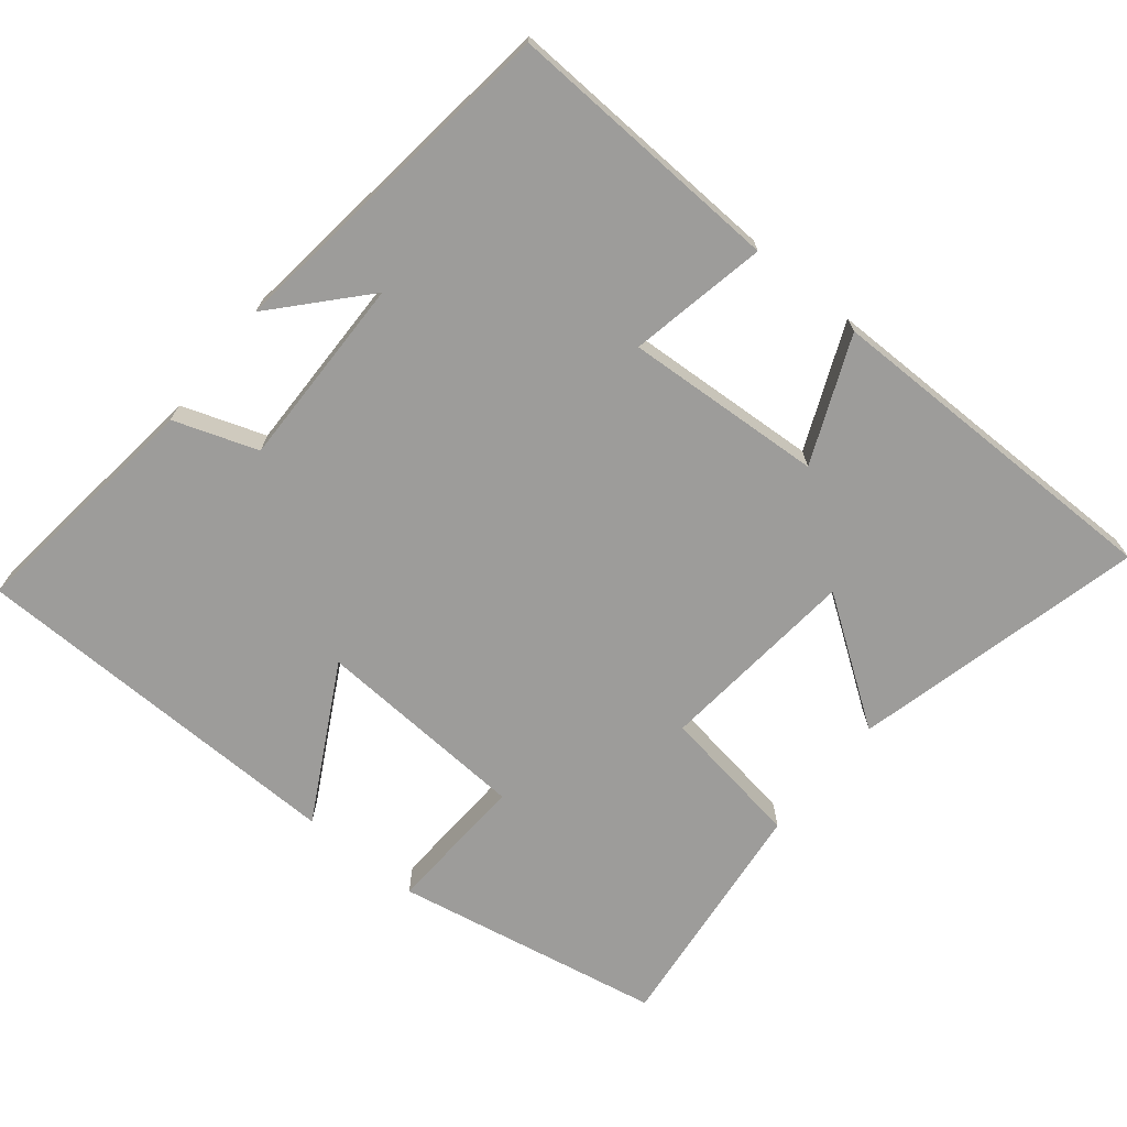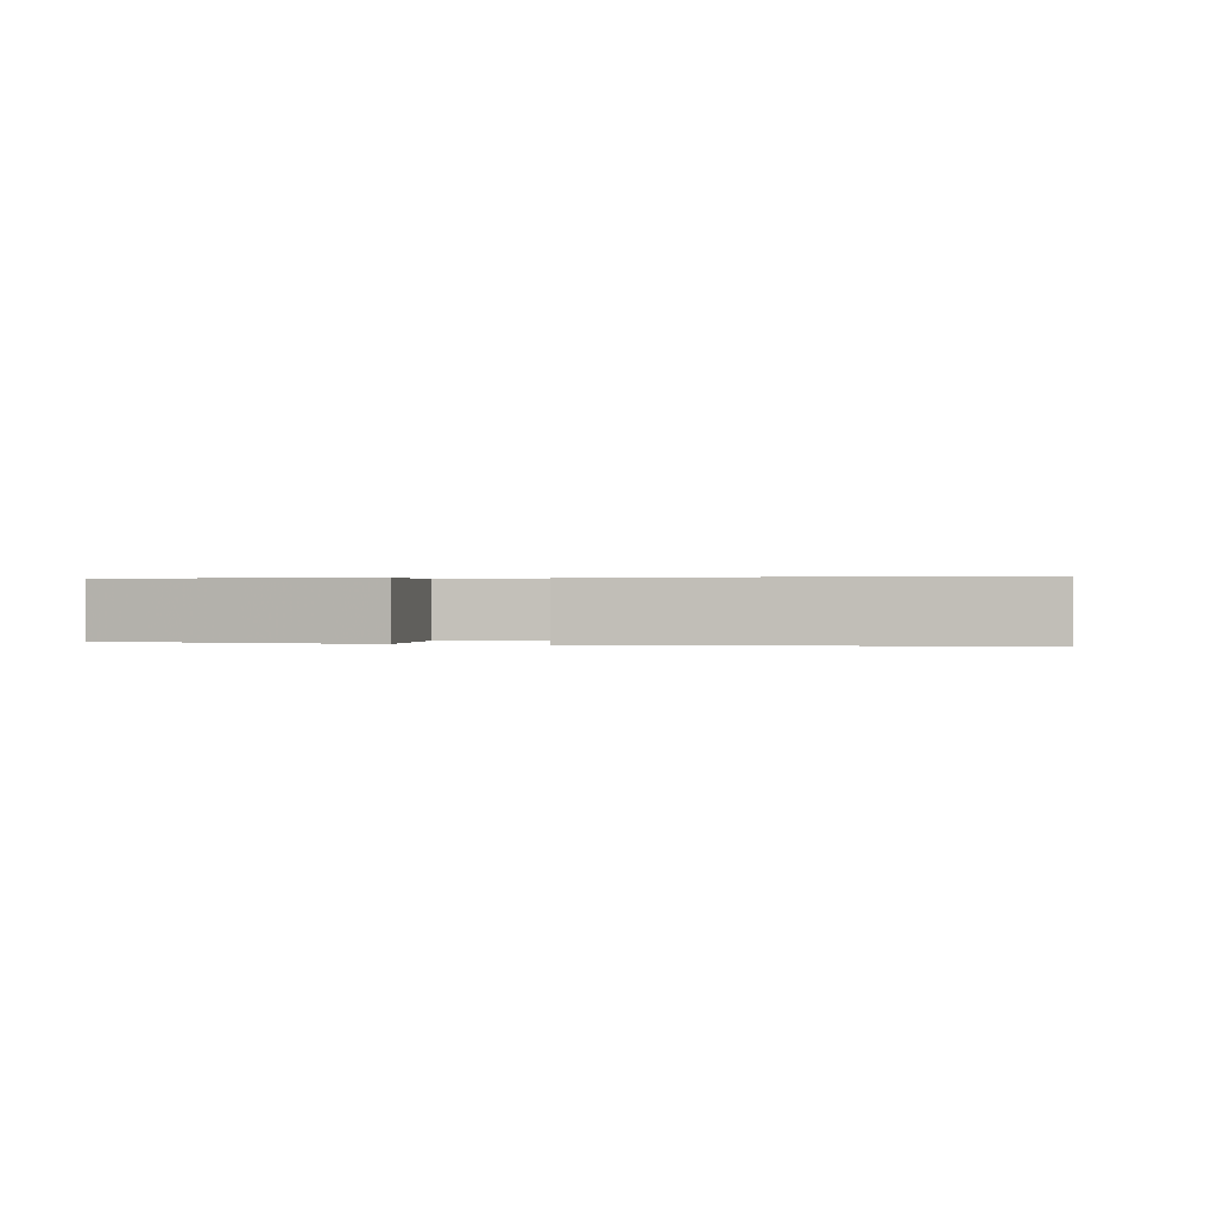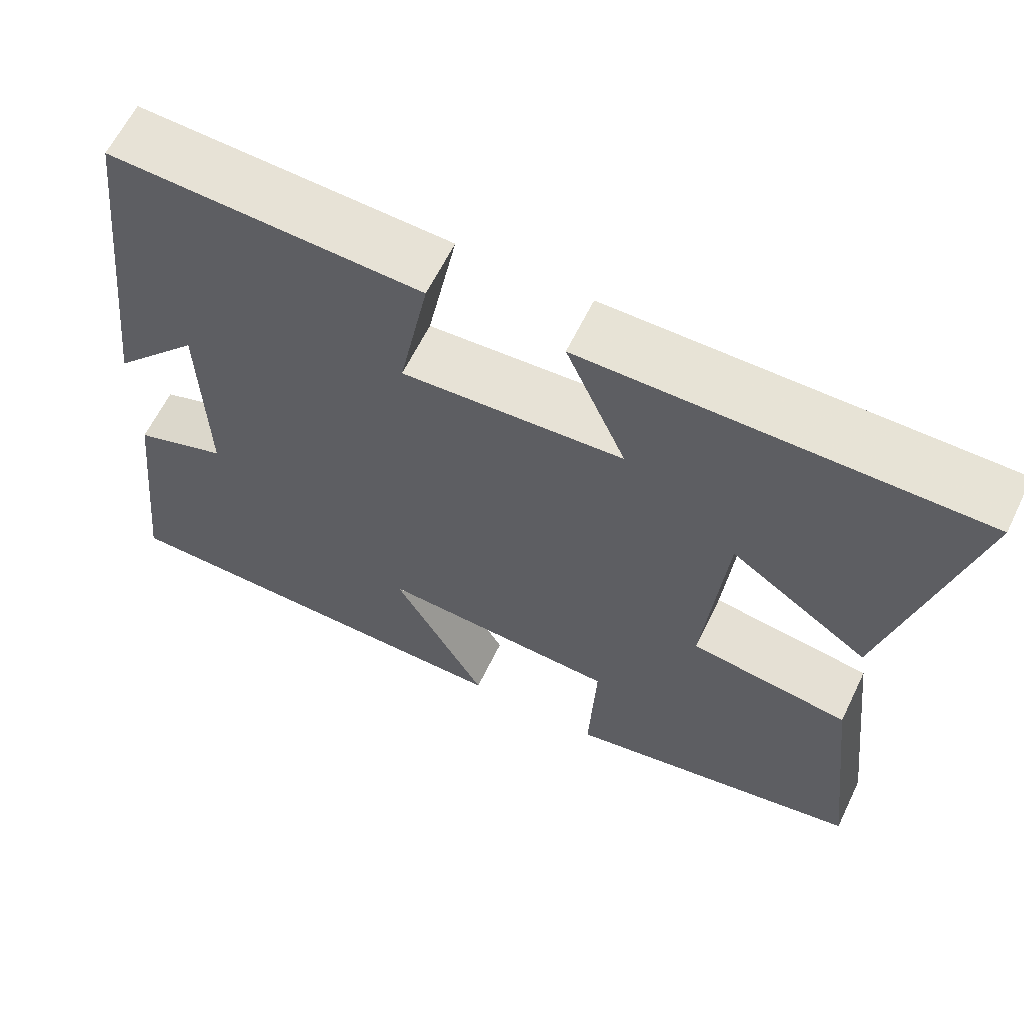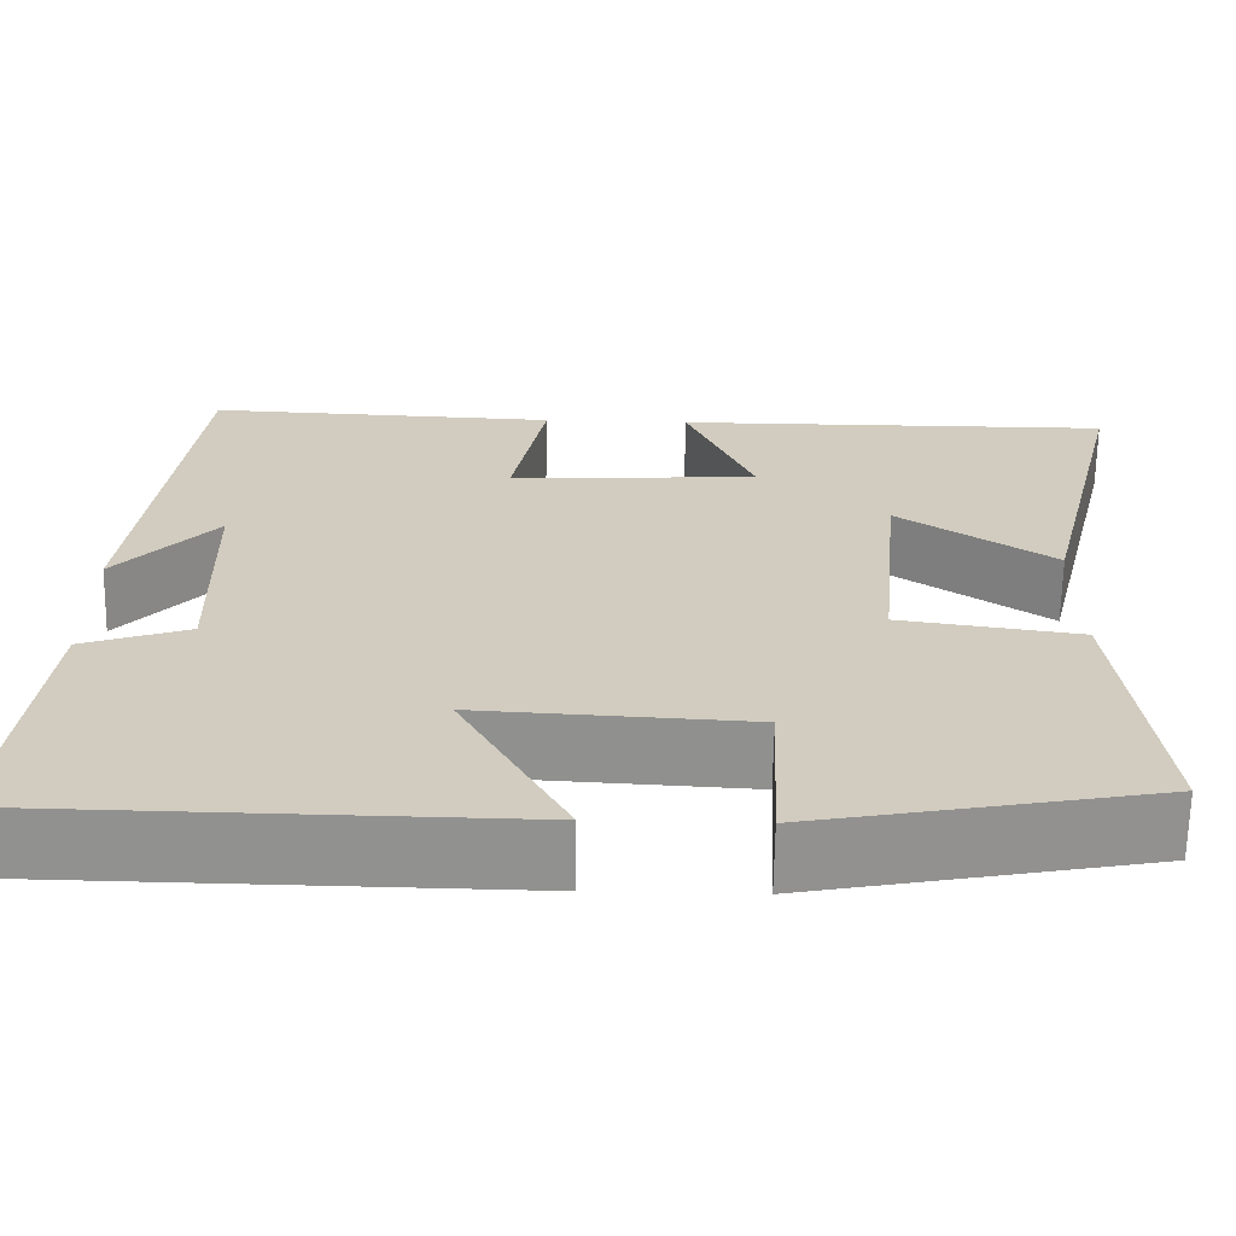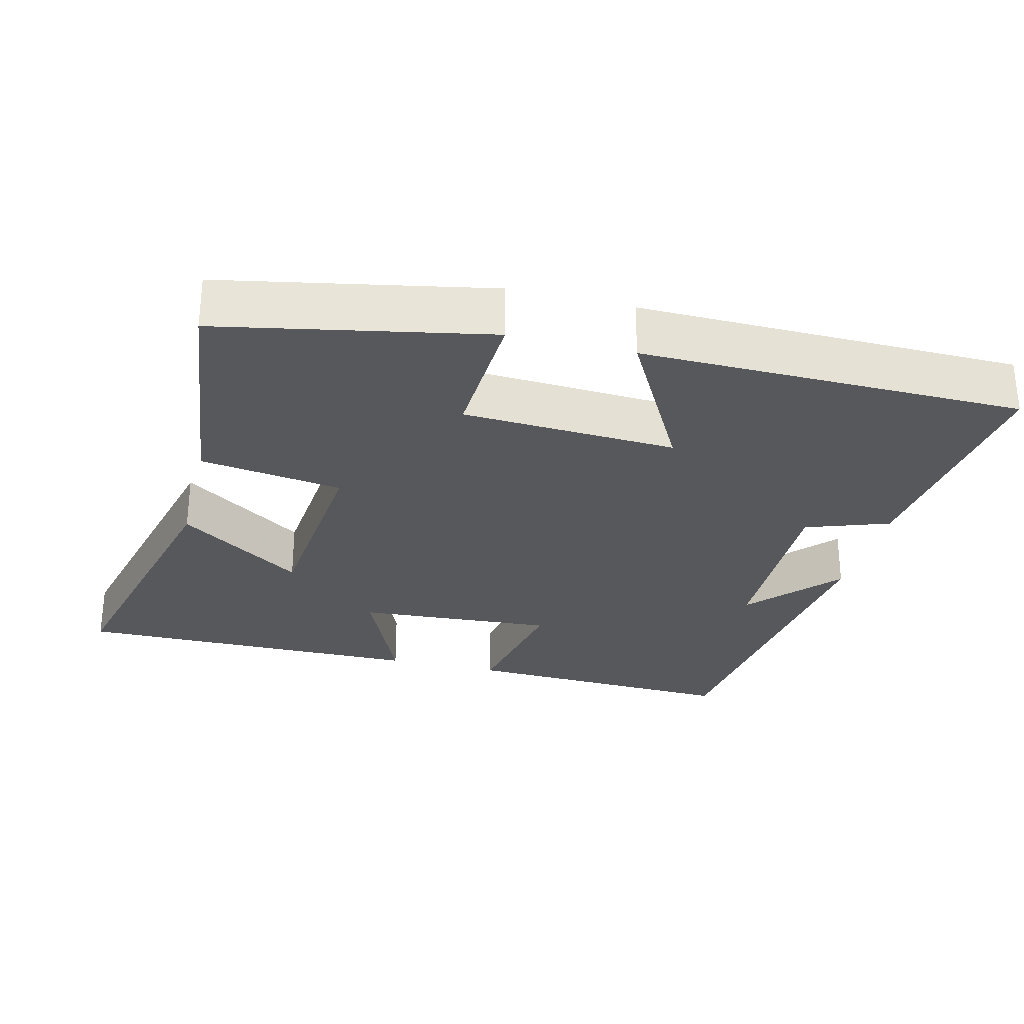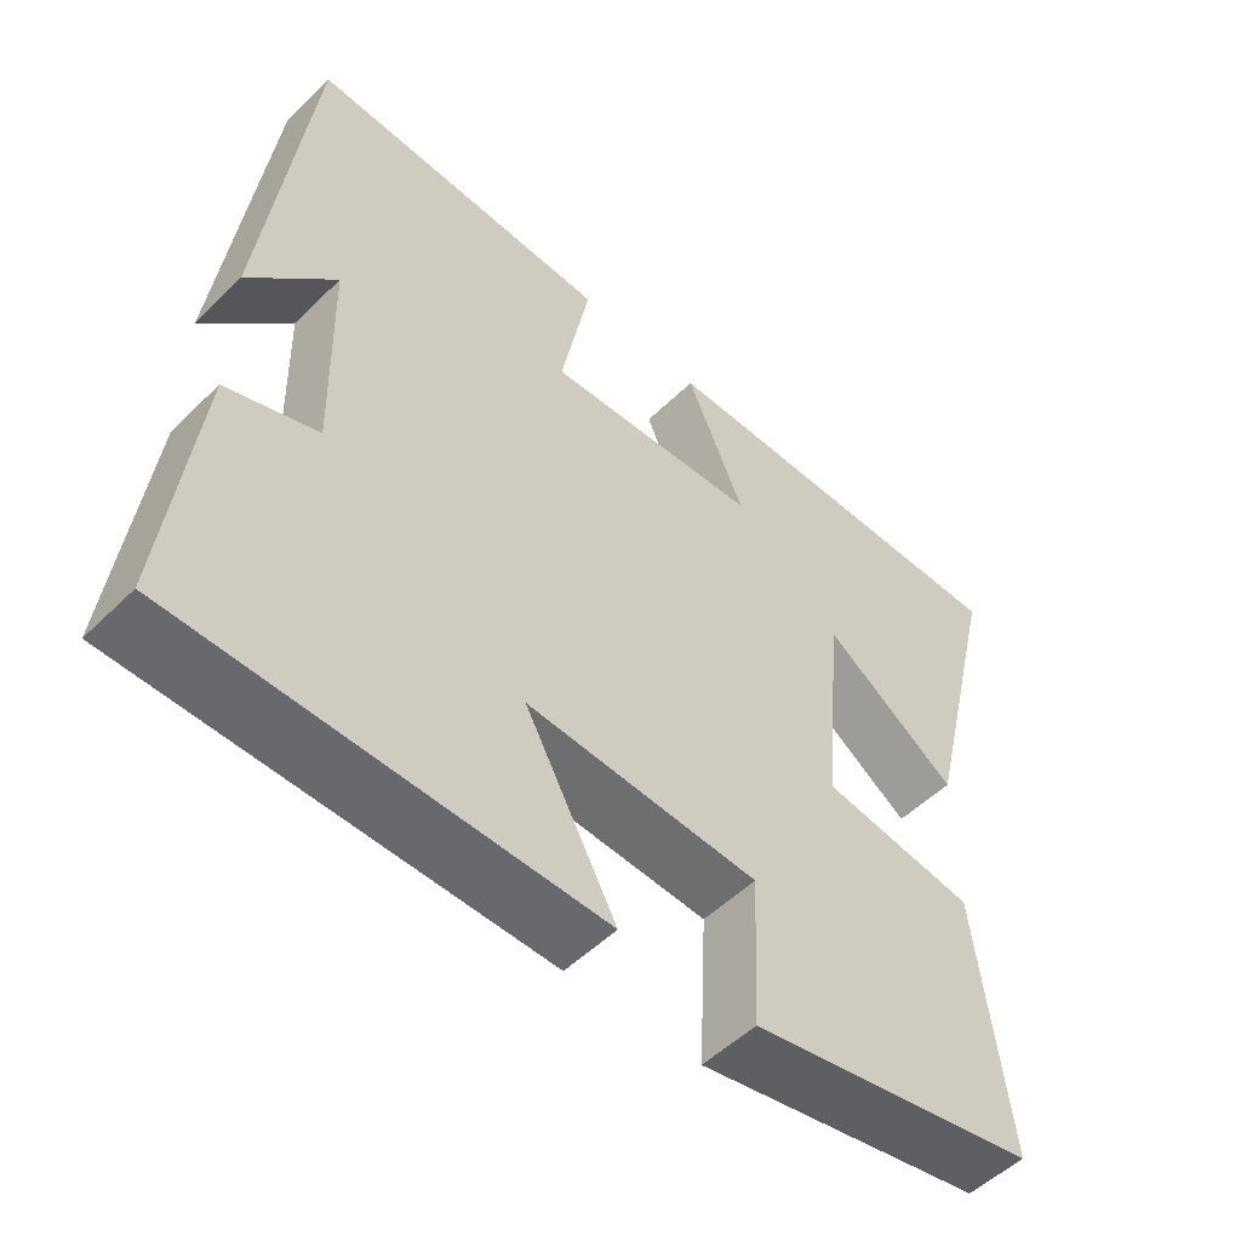
<metadata>
{"format":"obj","ext":"obj","renderer":"f3d","projection":"perspective","resolution":1024,"background":"white","views":[{"elev":-70.3,"azim":-39.4,"up":"+Y"},{"elev":0.3,"azim":-169.1,"up":"+Y"},{"elev":62.6,"azim":25.9,"up":"+Z"},{"elev":-66.0,"azim":-1.0,"up":"+Z"},{"elev":-28.6,"azim":166.0,"up":"+Y"},{"elev":-52.4,"azim":-43.7,"up":"+Z"}]}
</metadata>
<code>
v -0.538 0.07 -0.493
v -0.5 0.07 -0.154
v -0.384 0.07 -0.113
v -0.39 0.07 0.155
v -0.5 0.07 0.032
v -0.443 0.07 0.516
v -0.054 0.07 0.5
v -0.091 0.07 0.308
v 0.185 0.07 0.326
v 0.11 0.07 0.5
v 0.599 0.07 0.503
v 0.5 0.07 0.097
v 0.327 0.07 0.216
v 0.301 0.07 -0.064
v 0.5 0.07 -0.093
v 0.539 0.07 -0.427
v 0.166 0.07 -0.5
v 0.175 0.07 -0.302
v -0.123 0.07 -0.286
v -0.006 0.07 -0.5
v -0.538 0 -0.493
v -0.5 0 -0.154
v -0.384 0 -0.113
v -0.39 0 0.155
v -0.5 0 0.032
v -0.443 0 0.516
v -0.054 0 0.5
v -0.091 0 0.308
v 0.185 0 0.326
v 0.11 0 0.5
v 0.599 0 0.503
v 0.5 0 0.097
v 0.327 0 0.216
v 0.301 0 -0.064
v 0.5 0 -0.093
v 0.539 0 -0.427
v 0.166 0 -0.5
v 0.175 0 -0.302
v -0.123 0 -0.286
v -0.006 0 -0.5
f 1 2 3
f 20 1 3
f 19 20 3
f 18 19 3 4
f 16 17 18
f 15 16 18
f 14 15 18
f 13 14 18 4
f 11 12 13
f 10 11 13
f 9 10 13
f 8 9 13 4
f 7 8 4
f 6 7 4
f 4 5 6
f 23 22 21
f 23 21 40
f 23 40 39
f 24 23 39 38
f 38 37 36
f 38 36 35
f 38 35 34
f 24 38 34 33
f 33 32 31
f 33 31 30
f 33 30 29
f 24 33 29 28
f 24 28 27
f 24 27 26
f 26 25 24
f 1 21 22 2
f 2 22 23 3
f 3 23 24 4
f 4 24 25 5
f 5 25 26 6
f 6 26 27 7
f 7 27 28 8
f 8 28 29 9
f 9 29 30 10
f 10 30 31 11
f 11 31 32 12
f 12 32 33 13
f 13 33 34 14
f 14 34 35 15
f 15 35 36 16
f 16 36 37 17
f 17 37 38 18
f 18 38 39 19
f 19 39 40 20
f 20 40 21 1

</code>
